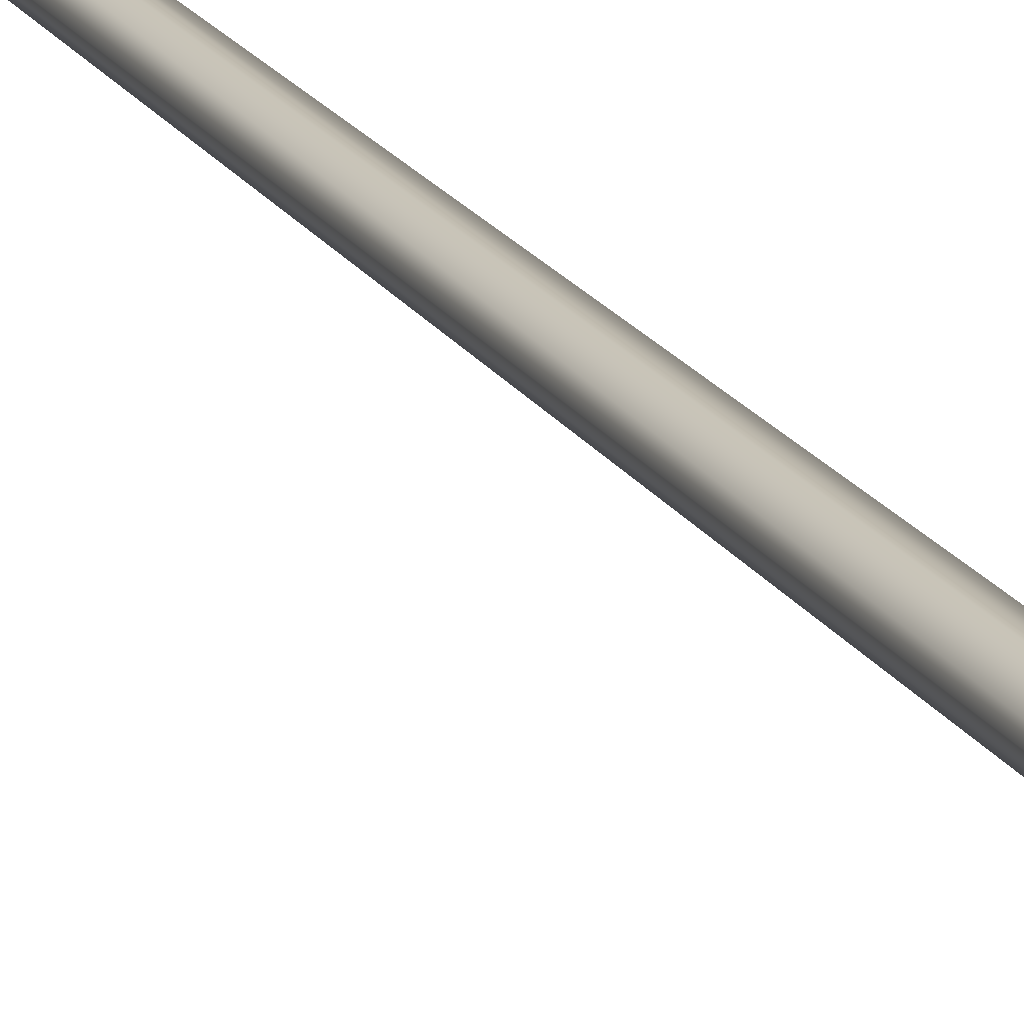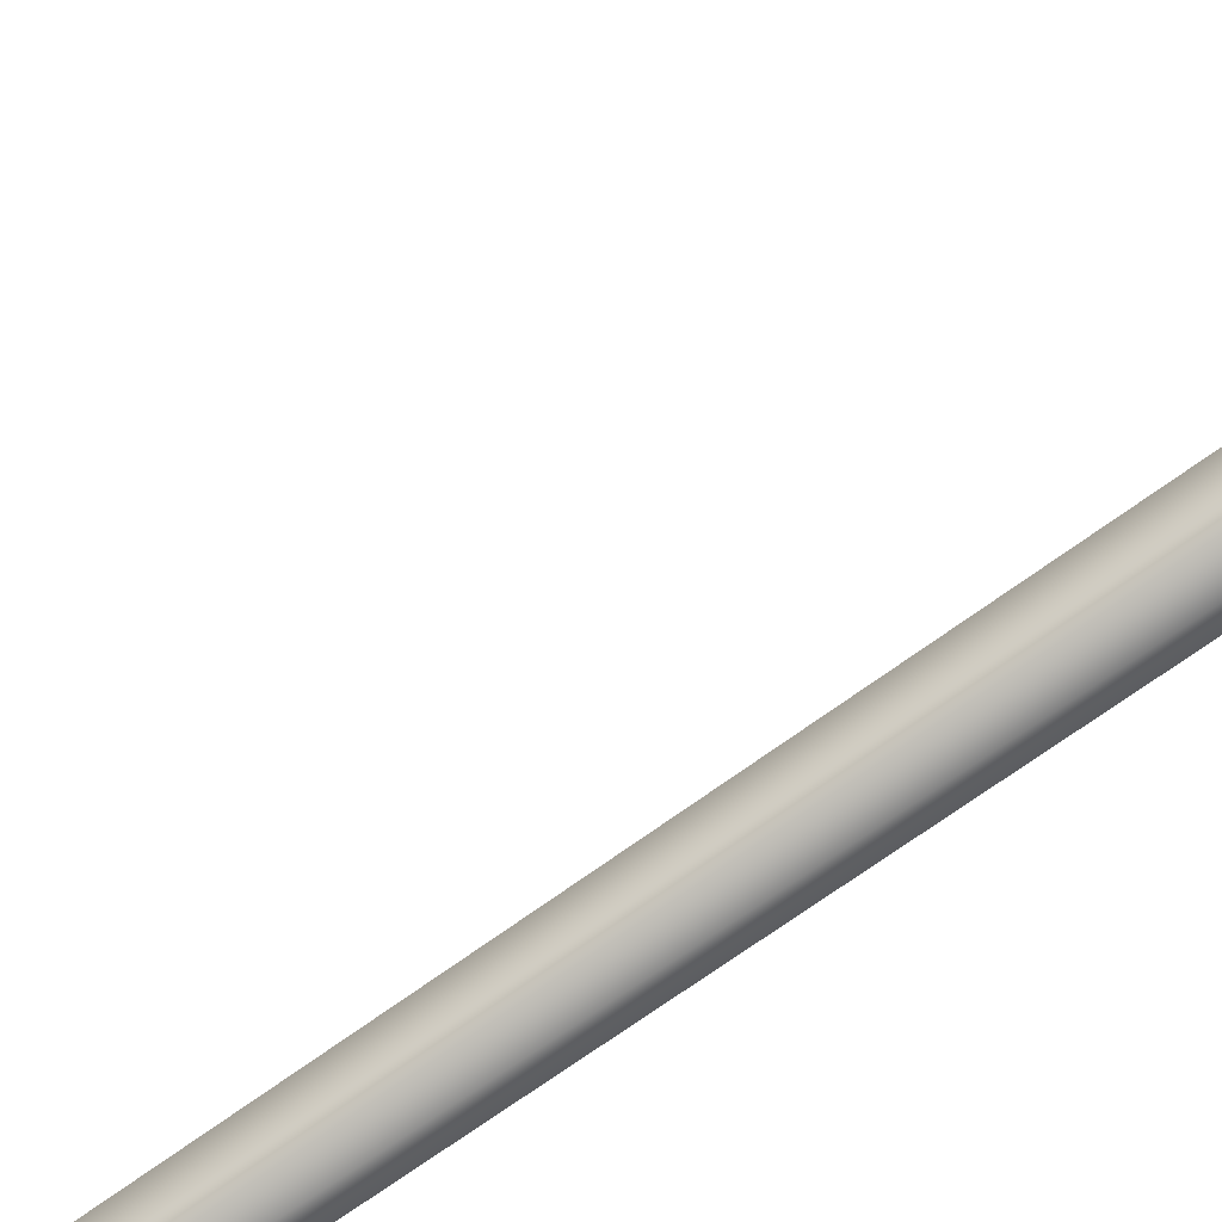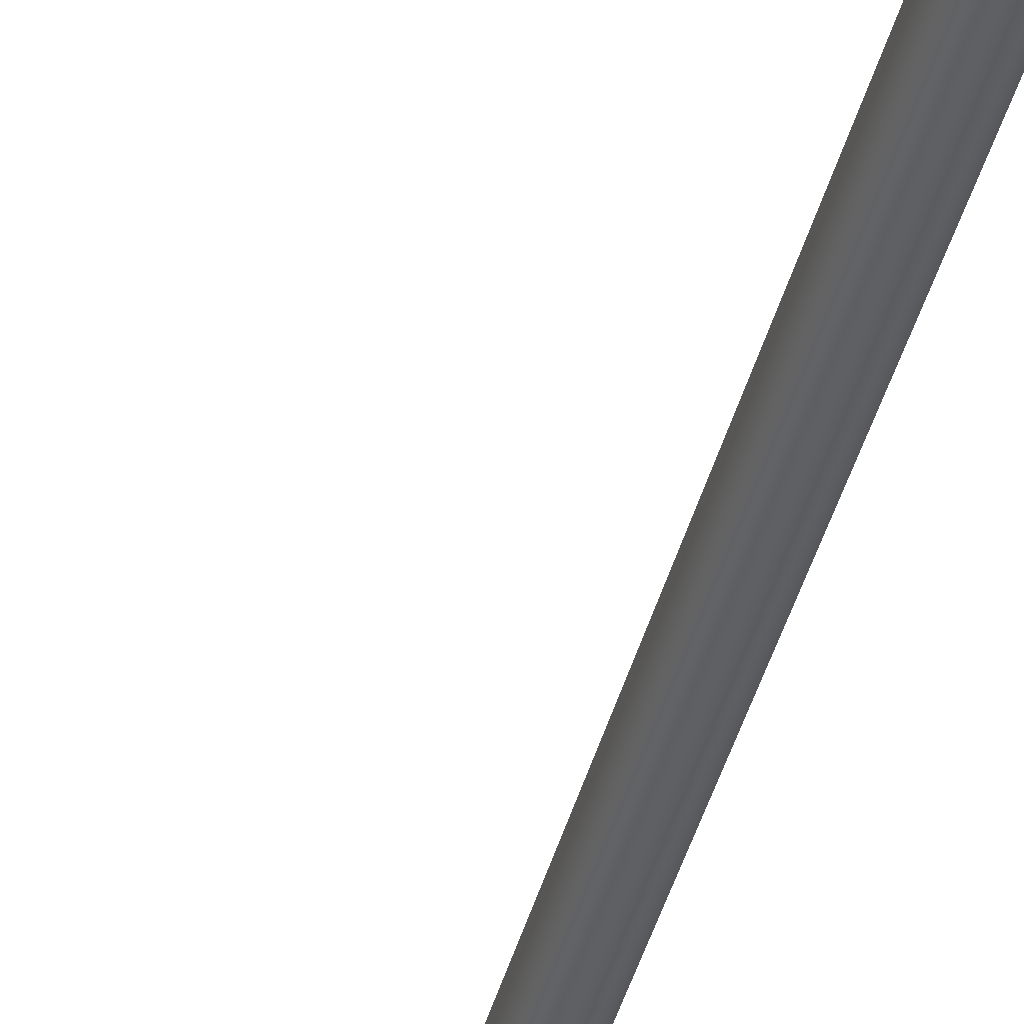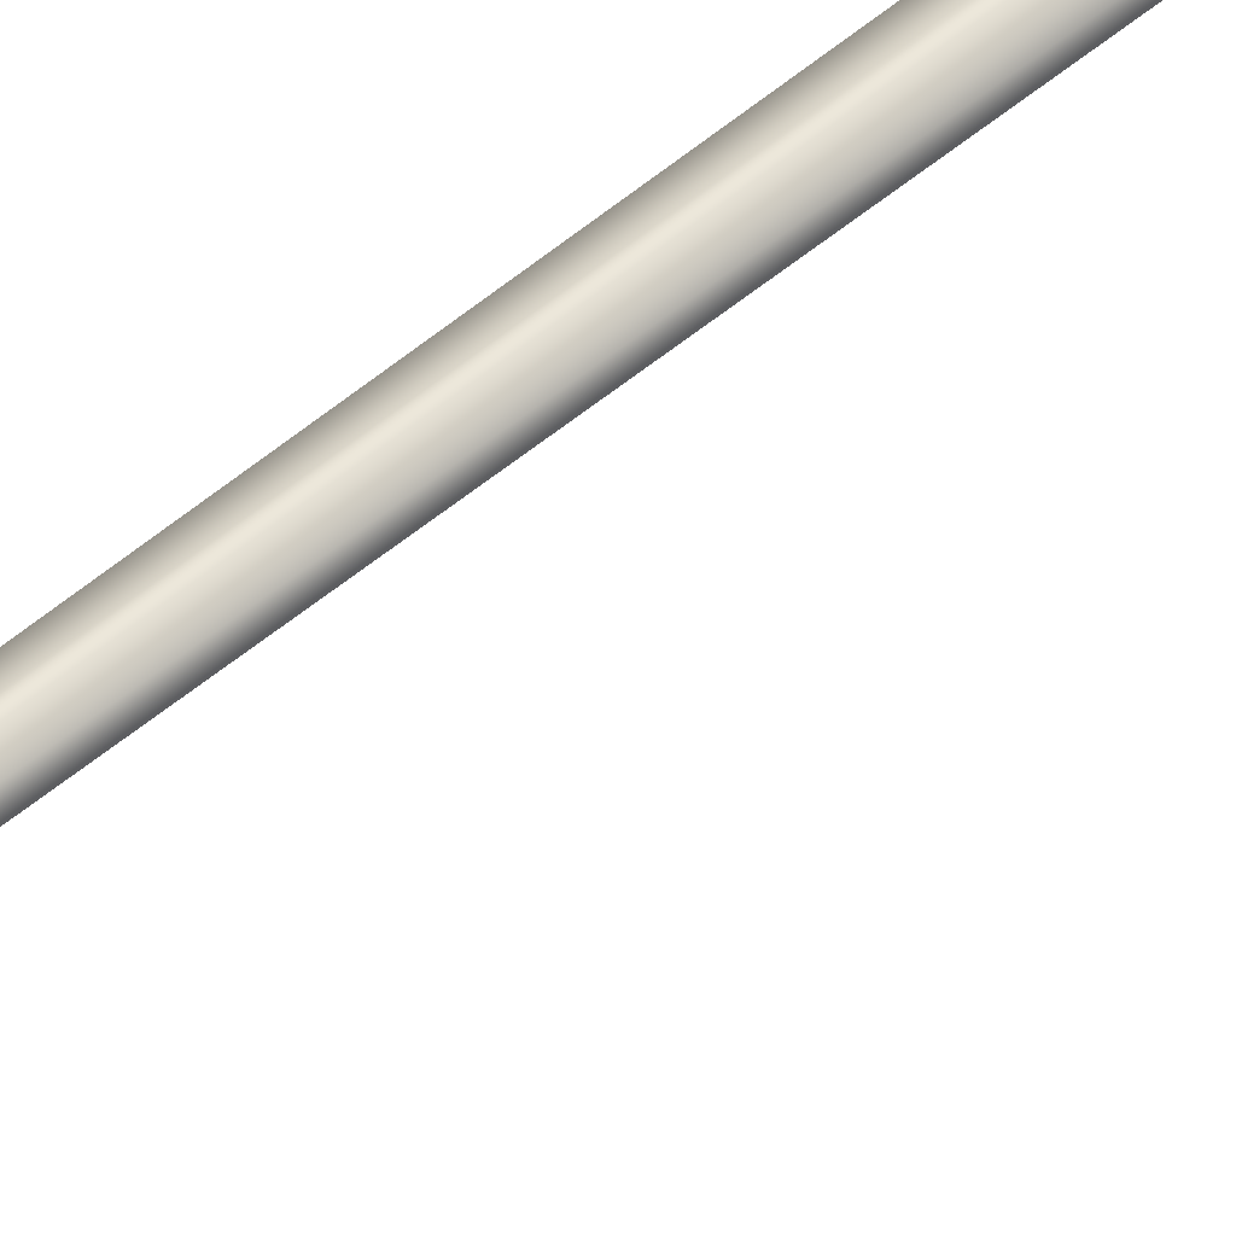
<metadata>
{"format":"obj","ext":"obj","renderer":"f3d","projection":"perspective","resolution":1024,"background":"white","views":[{"elev":17.0,"azim":-20.8,"up":"+Z"},{"elev":-75.7,"azim":-55.3,"up":"+Z"},{"elev":-42.6,"azim":-15.3,"up":"+Z"},{"elev":51.4,"azim":-132.8,"up":"+Z"}]}
</metadata>
<code>
v  -1.382 -5.669 -3.837
v  -4.05 -5.669 -0.0558
v  -1.278 -5.669 3.651
v  3.103 -5.669 2.159
v  3.039 -5.669 -2.468
v  -0.8404 388 -2.246
v  -2.369 388 -0.0791
v  -0.7809 388 2.045
v  1.73 388 1.19
v  1.693 388 -1.462
v  -27.41 387.5 3.509
v  -17.43 387.5 4.568
v  -5.997 387.5 3.999
v  4.712 387.5 2.938
v  -27.41 387.5 1.287
v  -17.43 387.5 1.287
v  -5.997 387.5 1.287
v  4.712 387.5 1.287
v  -27.41 387.5 -1.994
v  -17.43 387.5 -1.994
v  -5.997 387.5 -1.994
v  4.712 387.5 -1.994
v  -27.41 387.5 -4.187
v  -17.43 387.5 -5.274
v  -5.997 387.5 -4.514
v  4.712 387.5 -3.044
v  -23.06 392.6 2.465
v  -15.81 392.6 3.234
v  -7.513 392.6 2.821
v  0.2616 392.6 2.05
v  -23.06 392.6 0.852
v  -15.81 392.6 0.852
v  -7.513 392.6 0.852
v  0.2616 392.6 0.852
v  -23.06 392.6 -1.53
v  -15.81 392.6 -1.53
v  -7.513 392.6 -1.53
v  0.2616 392.6 -1.53
v  -23.06 392.6 -3.123
v  -15.81 392.6 -3.912
v  -7.513 392.6 -3.36
v  0.2616 392.6 -2.293
v  -27.41 389.9 3.509
v  -17.43 389.9 4.568
v  -5.997 389.9 3.999
v  4.712 389.9 2.938
v  4.712 389.9 1.287
v  4.712 389.9 -1.994
v  4.712 389.9 -3.044
v  -5.997 389.9 -4.514
v  -17.43 389.9 -5.274
v  -27.41 389.9 -4.187
v  -27.41 389.9 -1.994
v  -27.41 389.9 1.287
g lamppost
f 5 4 3 2 1
f 1 2 7 6
f 2 3 8 7
f 3 4 9 8
f 4 5 10 9
f 5 1 6 10
f 10 6 7 8 9
f 11 15 16 12
f 12 16 17 13
f 13 17 18 14
f 15 19 20 16
f 16 20 21 17
f 17 21 22 18
f 19 23 24 20
f 20 24 25 21
f 21 25 26 22
f 27 28 32 31
f 28 29 33 32
f 29 30 34 33
f 31 32 36 35
f 32 33 37 36
f 33 34 38 37
f 35 36 40 39
f 36 37 41 40
f 37 38 42 41
f 11 12 44 43
f 12 13 45 44
f 13 14 46 45
f 43 44 28 27
f 44 45 29 28
f 45 46 30 29
f 14 18 47 46
f 18 22 48 47
f 22 26 49 48
f 46 47 34 30
f 47 48 38 34
f 48 49 42 38
f 26 25 50 49
f 25 24 51 50
f 24 23 52 51
f 49 50 41 42
f 50 51 40 41
f 51 52 39 40
f 23 19 53 52
f 19 15 54 53
f 15 11 43 54
f 52 53 35 39
f 53 54 31 35
f 54 43 27 31

</code>
